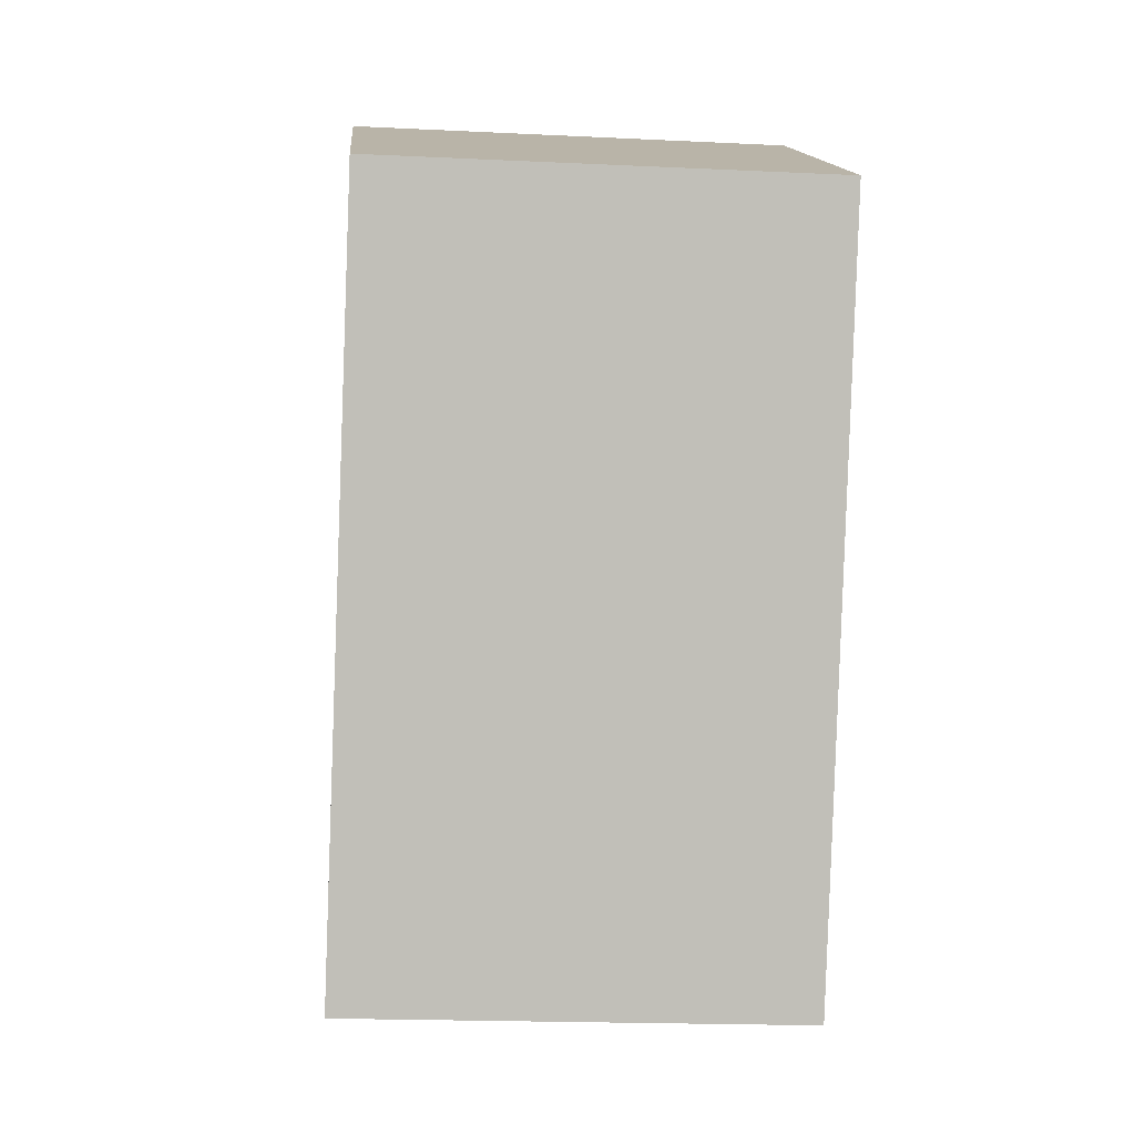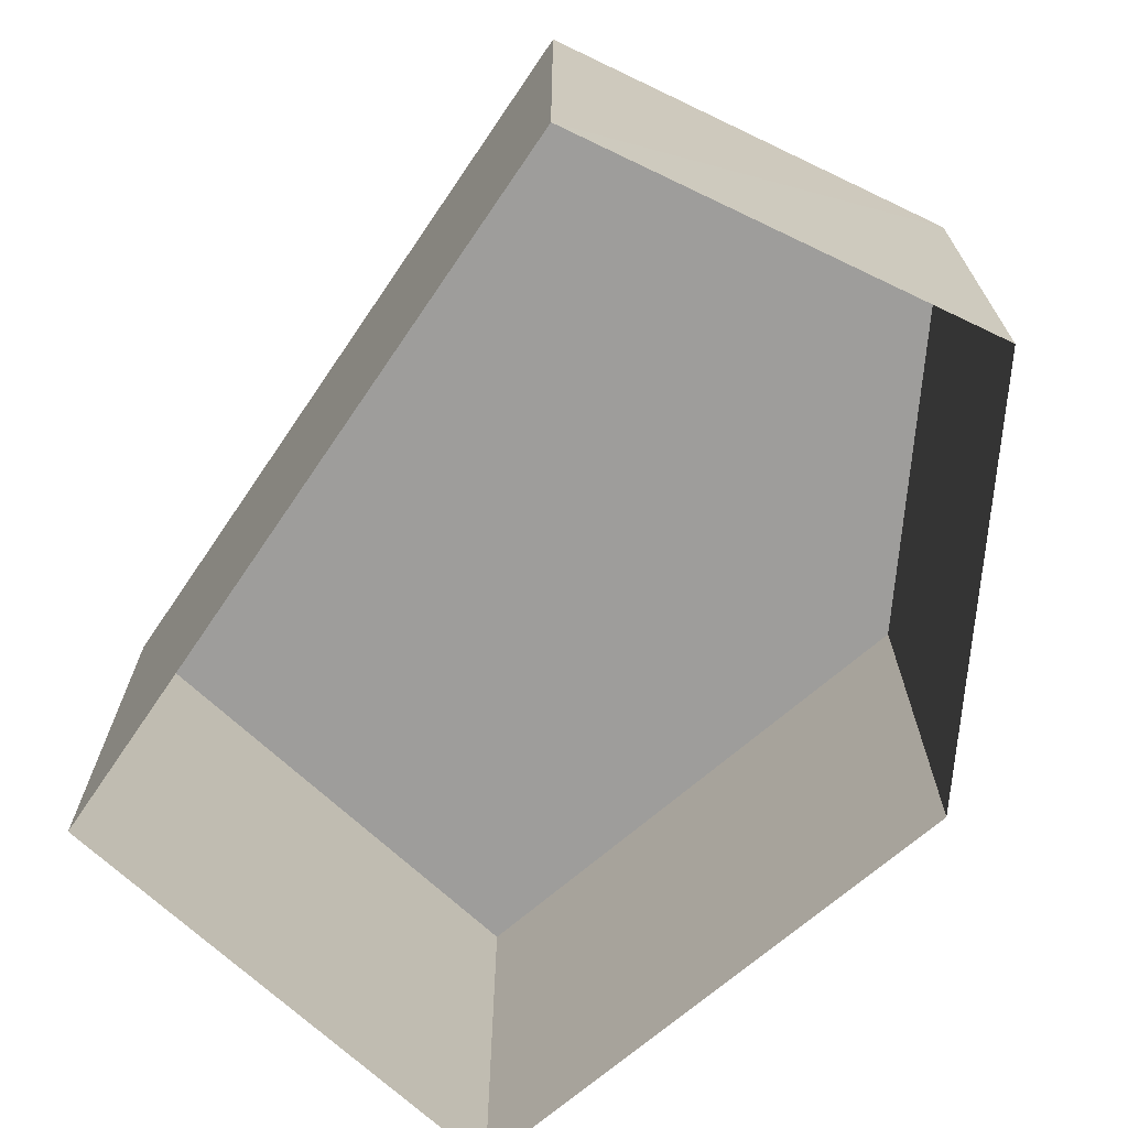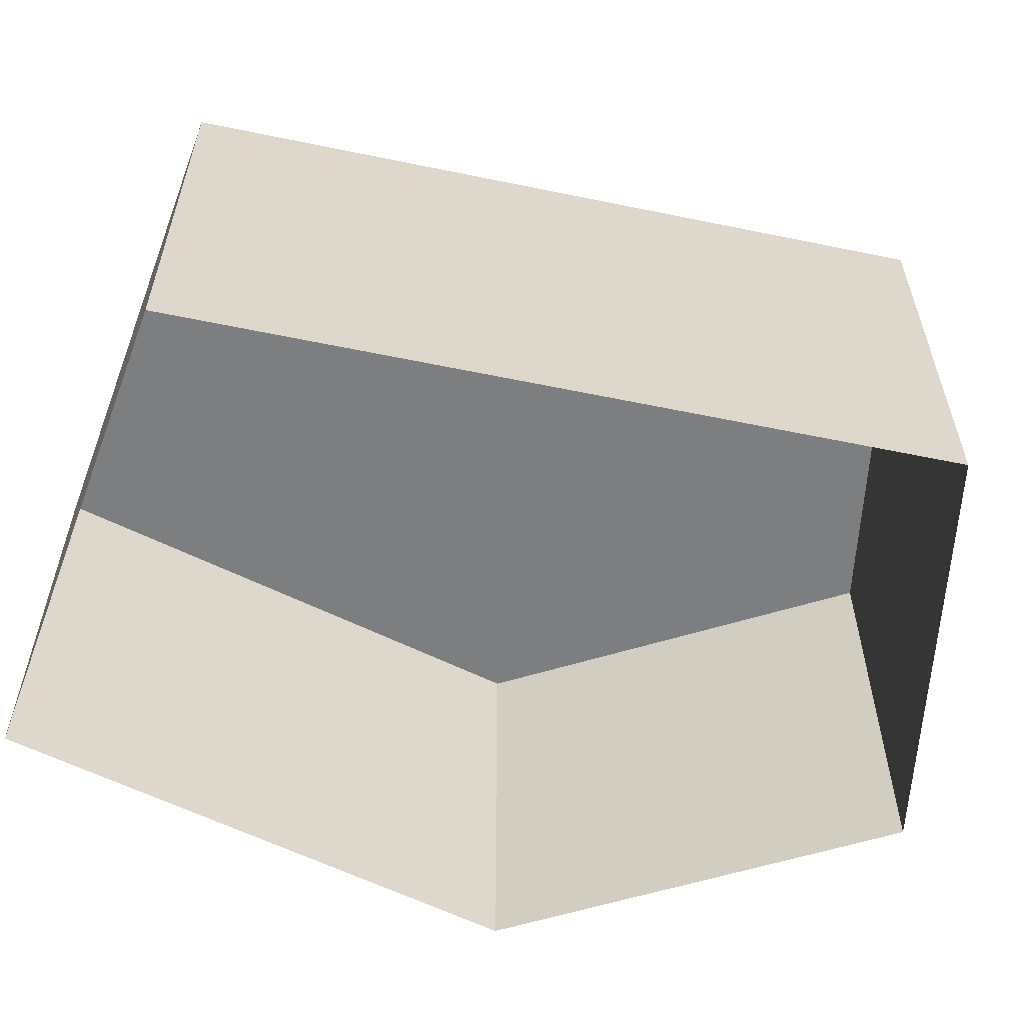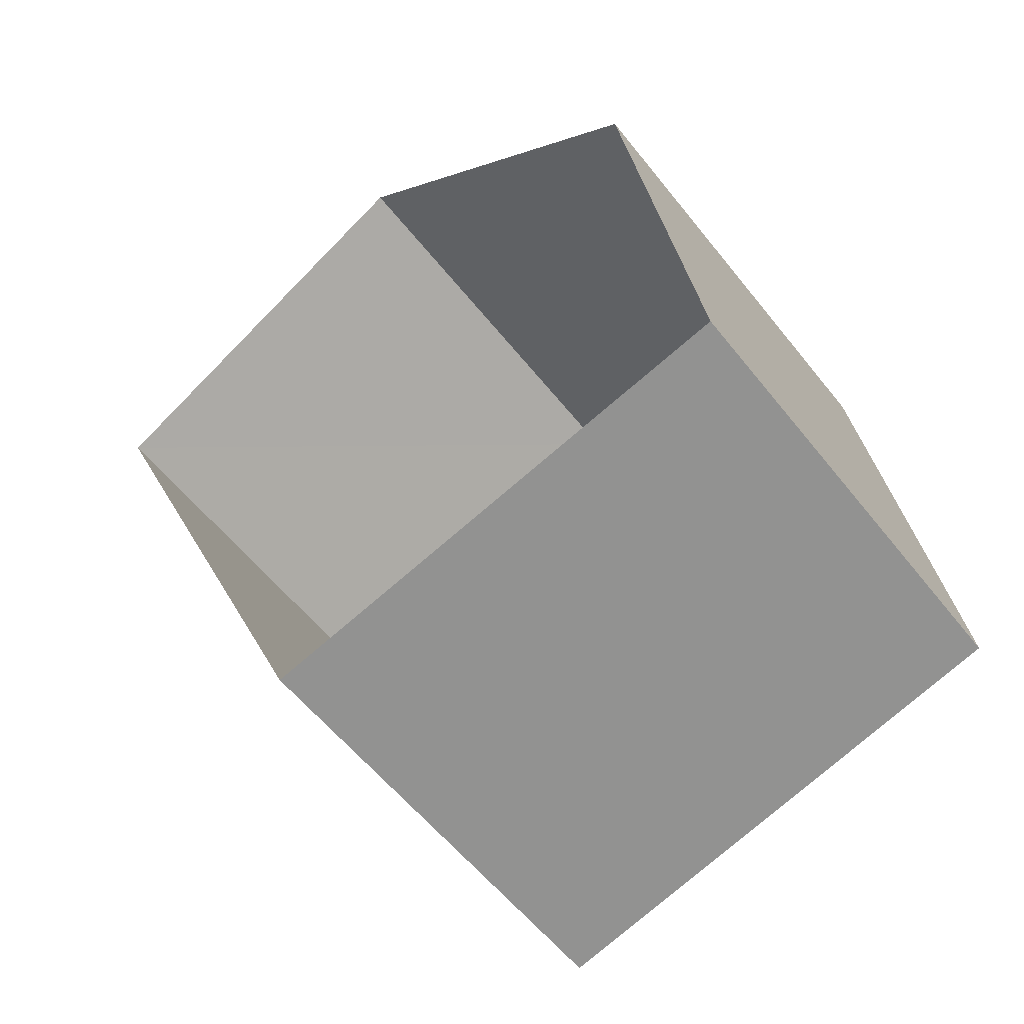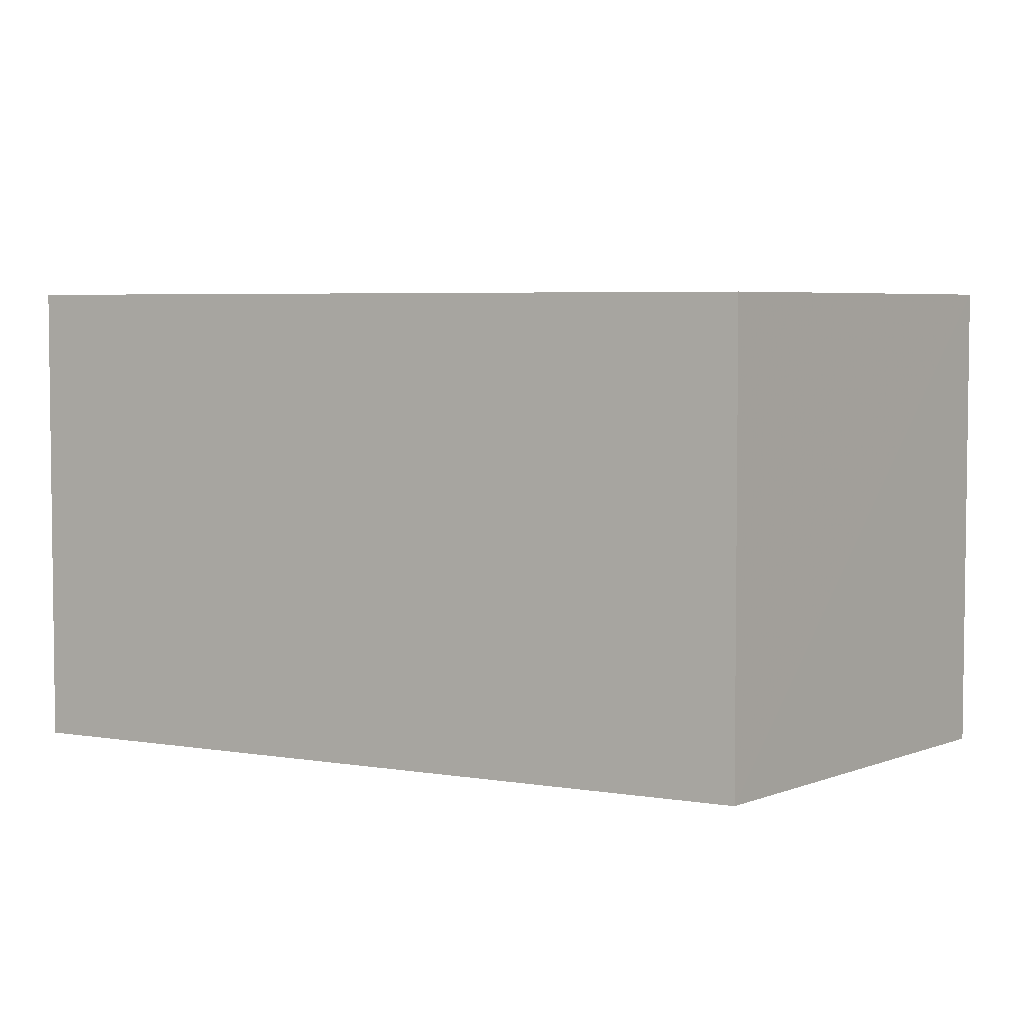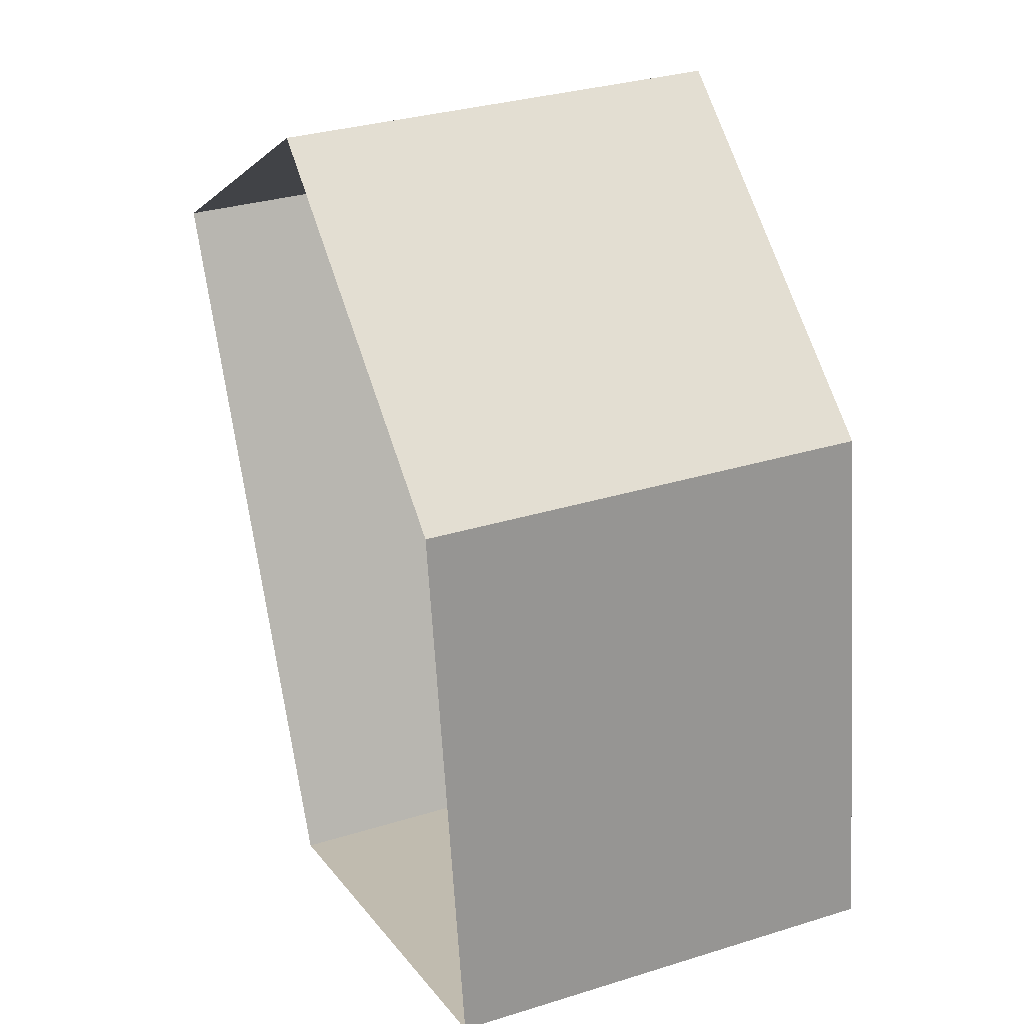
<metadata>
{"format":"obj","ext":"obj","renderer":"f3d","projection":"perspective","resolution":1024,"background":"white","views":[{"elev":-19.2,"azim":84.9,"up":"+Y"},{"elev":-70.4,"azim":122.3,"up":"+Z"},{"elev":-59.3,"azim":54.6,"up":"+Z"},{"elev":-56.8,"azim":-142.3,"up":"+Y"},{"elev":4.7,"azim":95.8,"up":"+Z"},{"elev":31.4,"azim":-113.8,"up":"+Y"}]}
</metadata>
<code>
v -1.225e+04 -3.483e+04 37.64
v -1.225e+04 -3.483e+04 35.24
v -1.225e+04 -3.483e+04 35.24
v -1.225e+04 -3.483e+04 37.64
v -1.225e+04 -3.483e+04 37.64
v -1.225e+04 -3.483e+04 35.24
v -1.225e+04 -3.483e+04 37.64
v -1.225e+04 -3.483e+04 35.24
v -1.225e+04 -3.483e+04 35.24
v -1.225e+04 -3.483e+04 37.64
f 9 3 6
f 9 6 8
f 3 2 6
f 1 4 5
f 4 10 5
f 10 7 5
f 1 2 3
f 4 1 3
f 5 6 2
f 1 5 2
f 7 8 6
f 5 7 6
f 7 9 8
f 7 10 9
f 10 3 9
f 10 4 3

</code>
